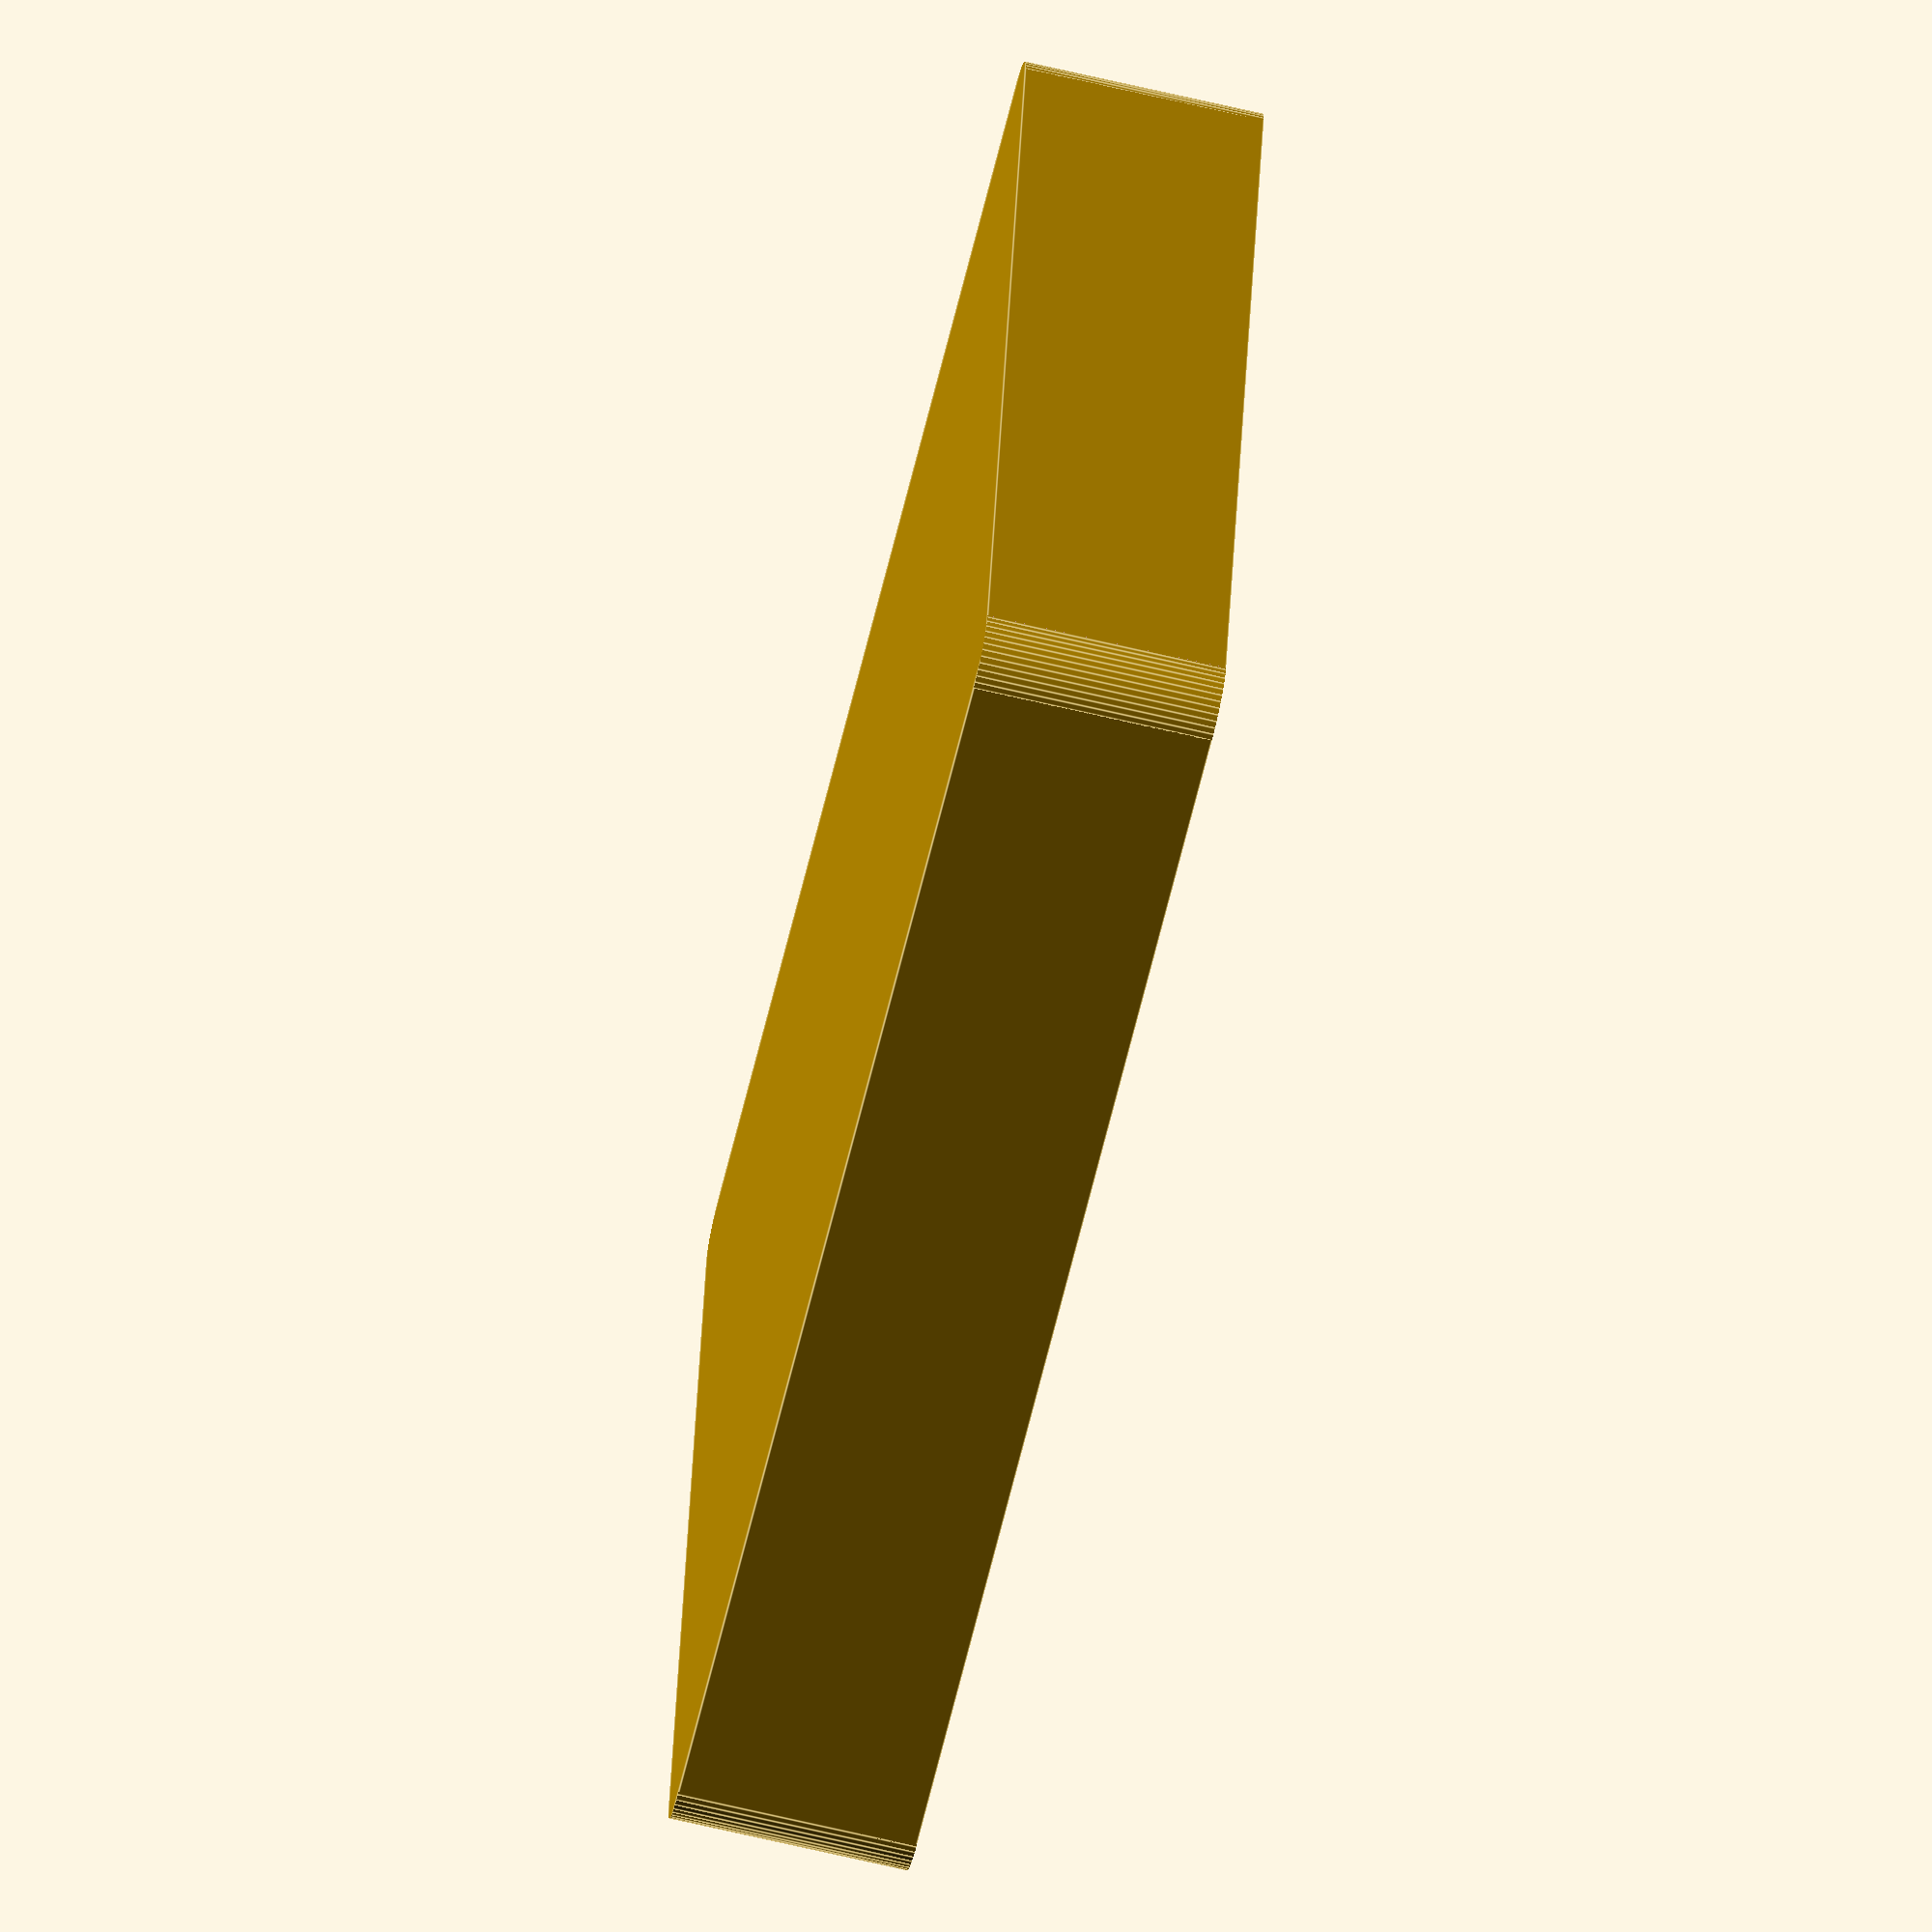
<openscad>
roundedCube(52,45,9,2,9.5);

module roundedCube(x, y, z, cornerRadius, filletHeight){
    difference() {
        cube([x, y, z], center=true);
        rotate([0,0,0])translate([(x/-2),(y/-2),0])
        fillet(cornerRadius, filletHeight,10);
        rotate([0,0,180])translate([(x/-2),(y/-2),0])
        fillet(cornerRadius,10);
        rotate([0,0,90])translate([(y/-2),(x/-2),0])
        fillet(cornerRadius,10);
        rotate([0,0,270])translate([(y/-2),(x/-2),0])
        fillet(cornerRadius,10);
    }
}

module fillet(r, h) {
    translate([r / 2, r / 2, 0])
    difference() {
        cube([r + 0.01, r + 0.01, h], center = true);
        translate([r/2, r/2, 0])
        cylinder(r = r, h = h + 1, center = true, $fn=50);
        }
}
 
</openscad>
<views>
elev=248.9 azim=8.5 roll=103.2 proj=o view=edges
</views>
